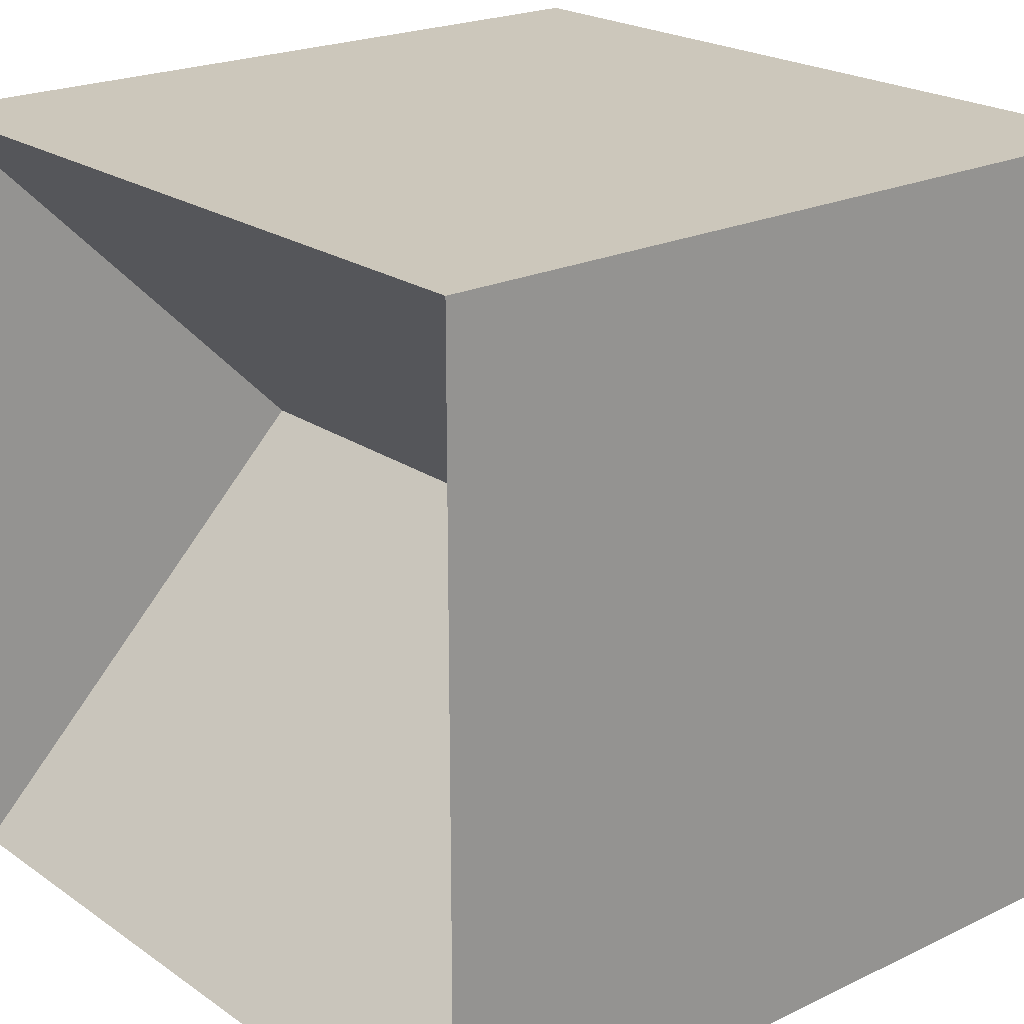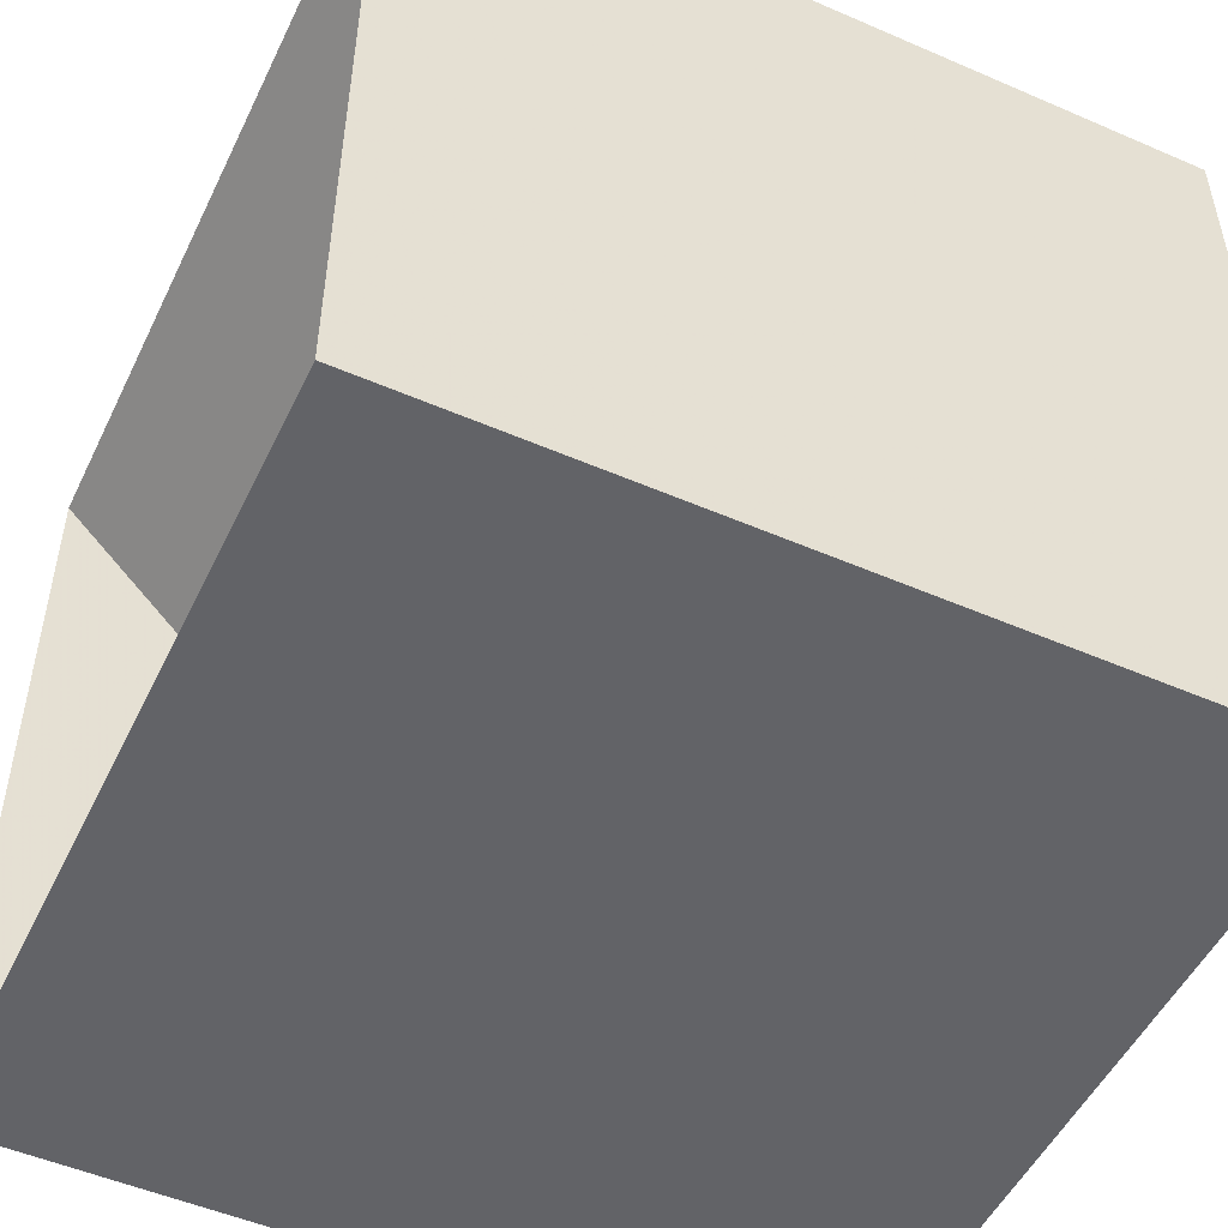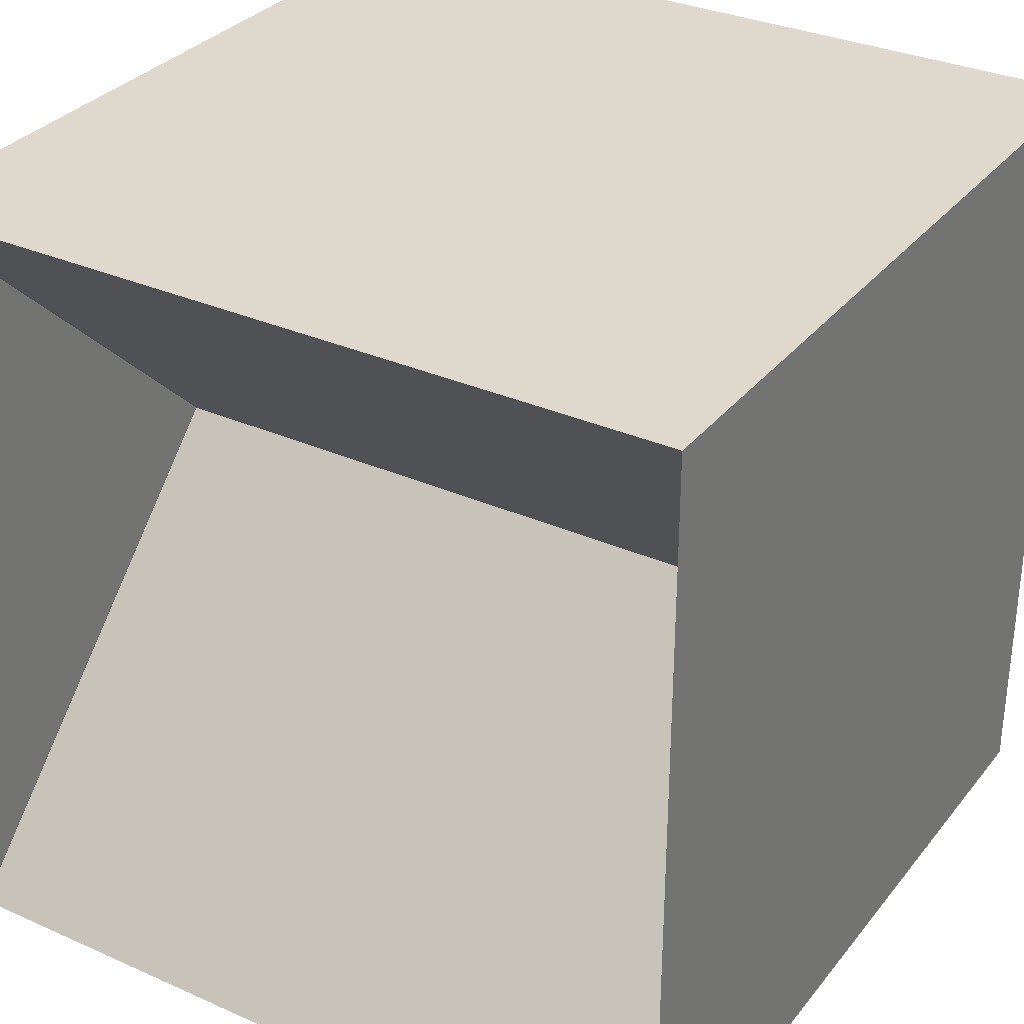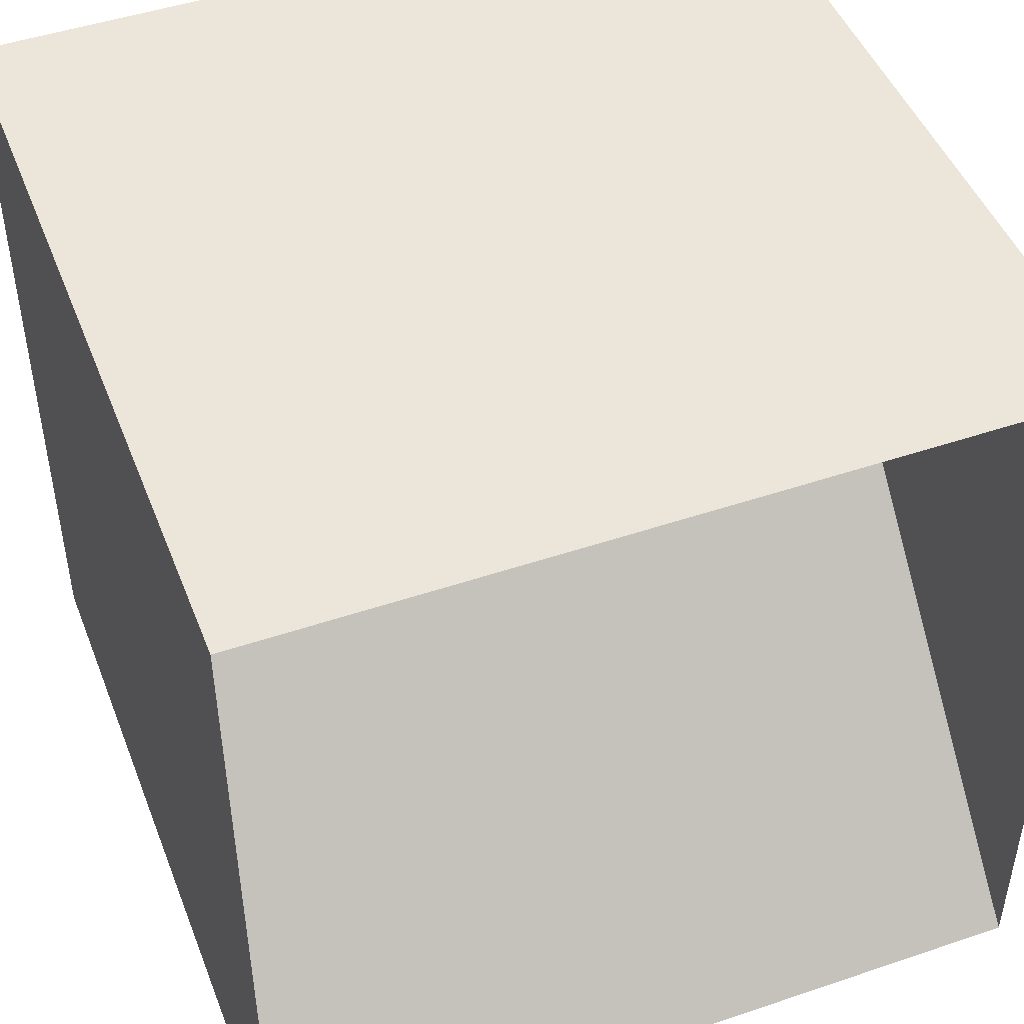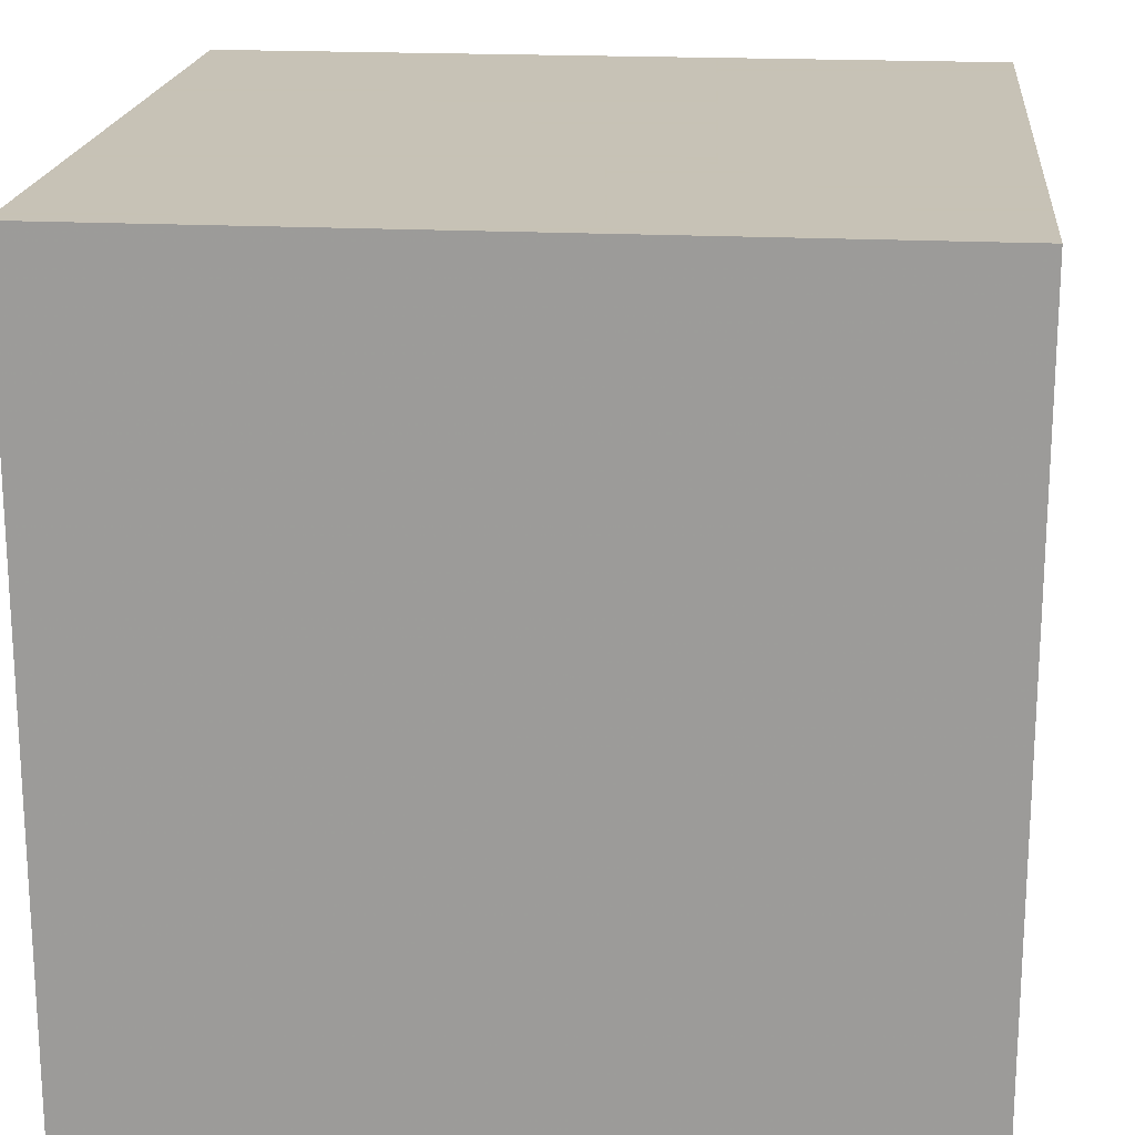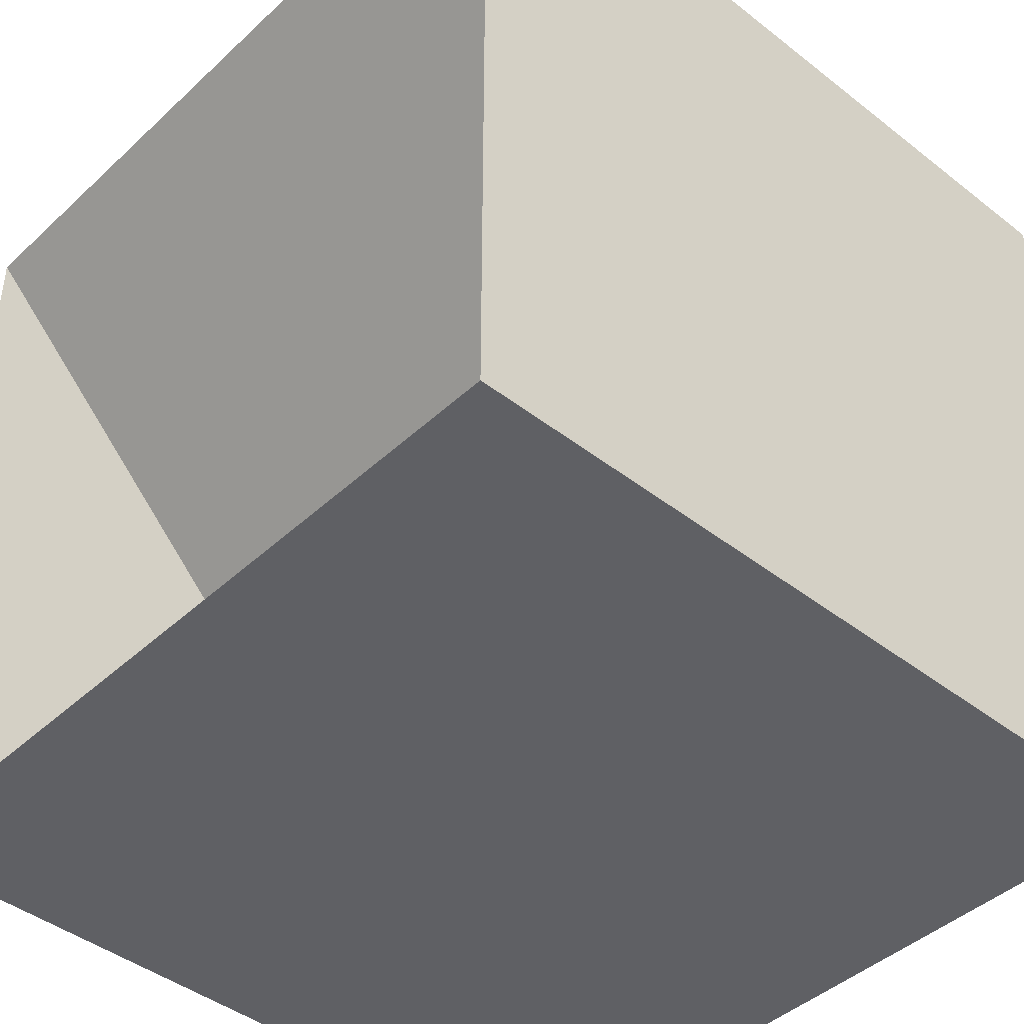
<metadata>
{"format":"obj","ext":"obj","renderer":"f3d","projection":"perspective","resolution":1024,"background":"white","views":[{"elev":21.7,"azim":-39.9,"up":"+Y"},{"elev":-51.0,"azim":-25.3,"up":"+Y"},{"elev":32.1,"azim":-58.1,"up":"+Y"},{"elev":47.4,"azim":69.1,"up":"+Y"},{"elev":19.1,"azim":5.6,"up":"+Y"},{"elev":-43.5,"azim":137.4,"up":"+Y"}]}
</metadata>
<code>
g the_cube
v  0.5  0.5  0.5
v -0.5  0.5  0.5
v -0.5 -0.5  0.5
v  0.5 -0.5  0.5
v  0.5  0.5 -0.5
v -0.5  0.5 -0.5
v -0.5 -0.5 -0.5
v  0.5 -0.5 -0.5
f 1 2 3 4
f 5 6 7 8
f 1 5 6 2
f 3 7 8 4
f 1 3 7 5
f 2 6 8 4

</code>
